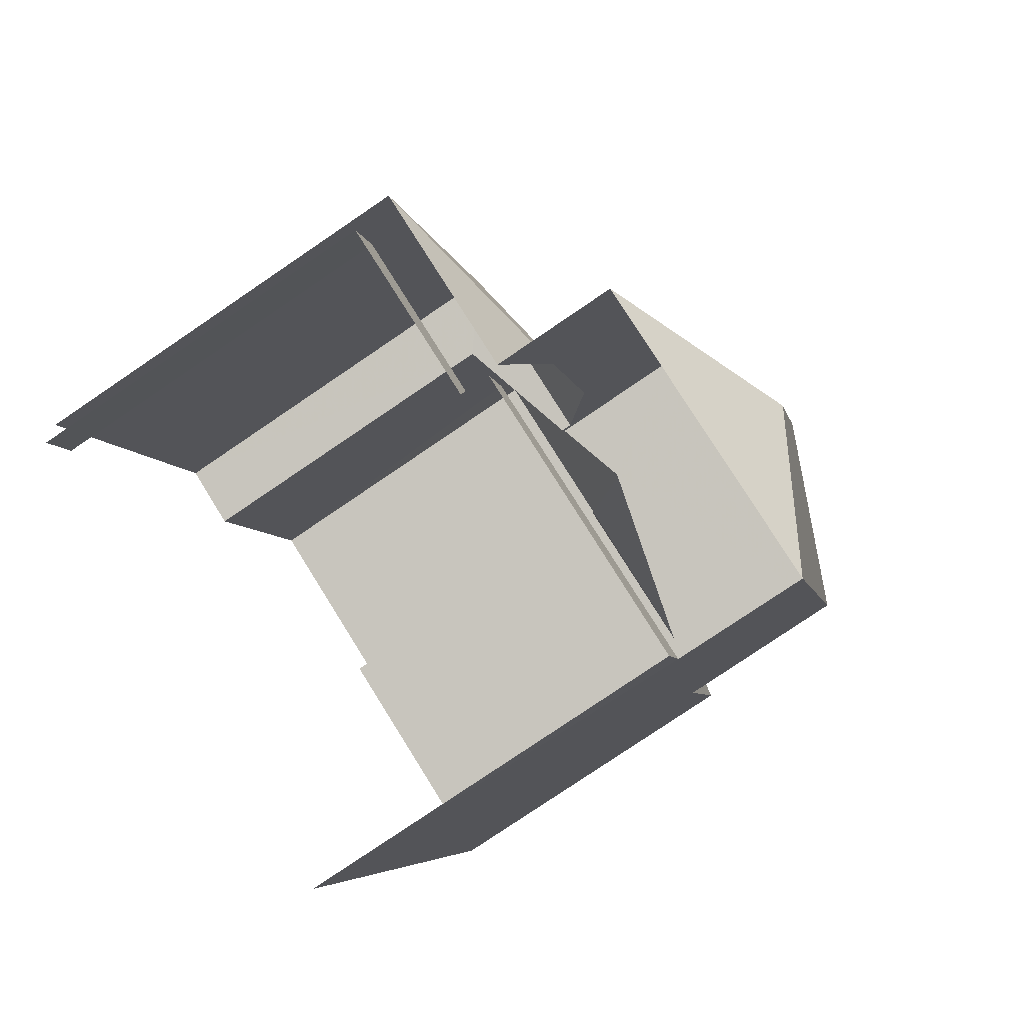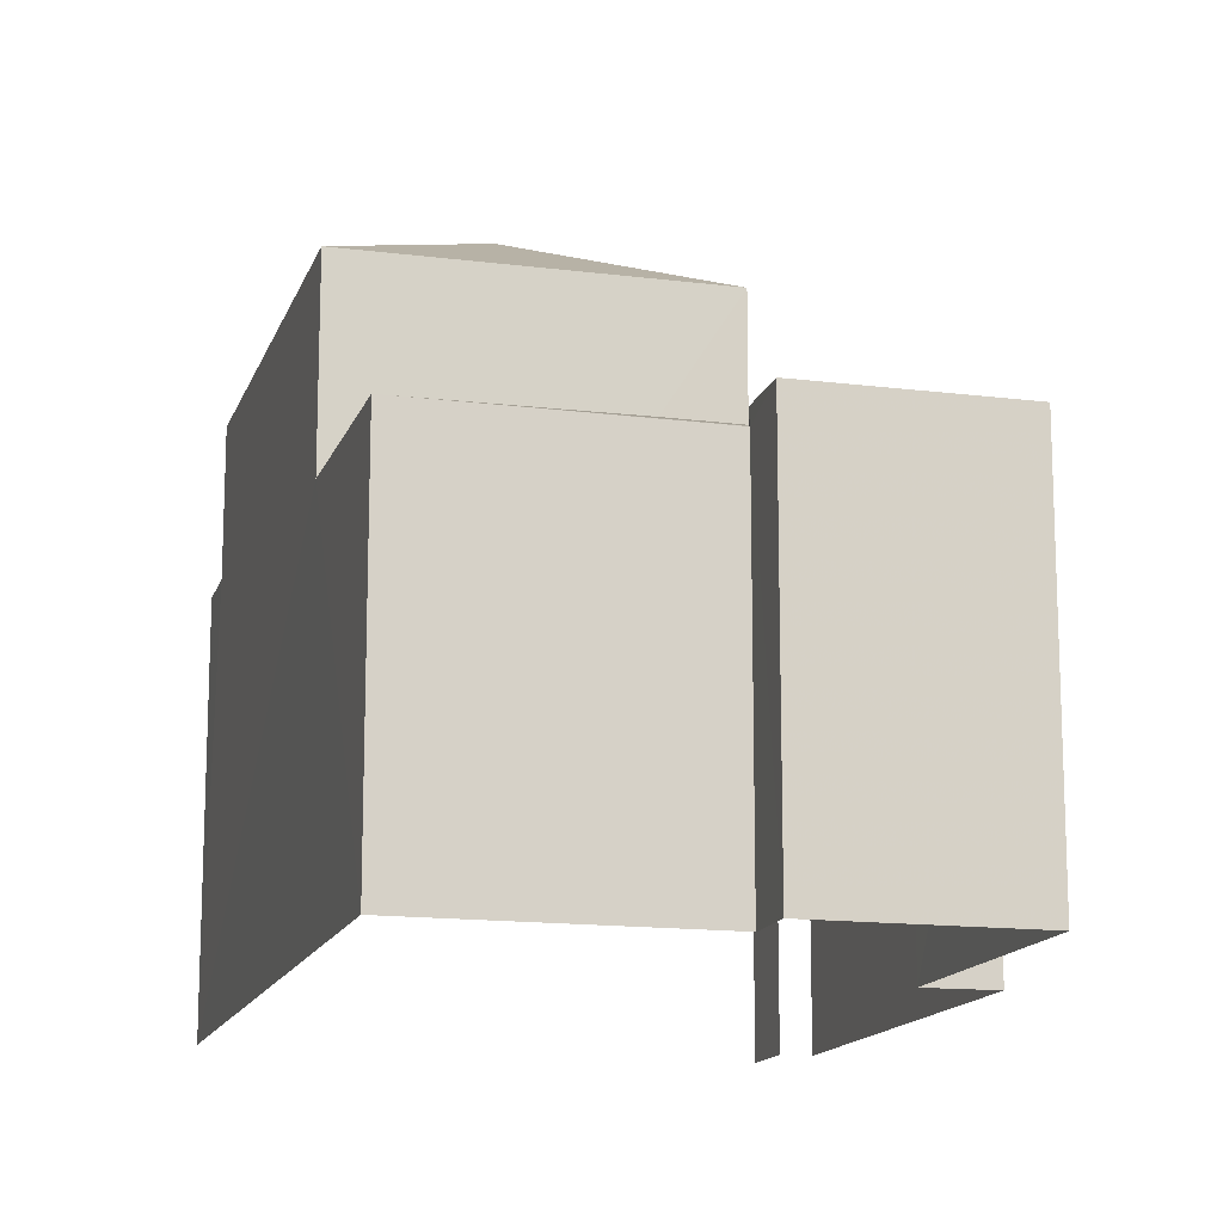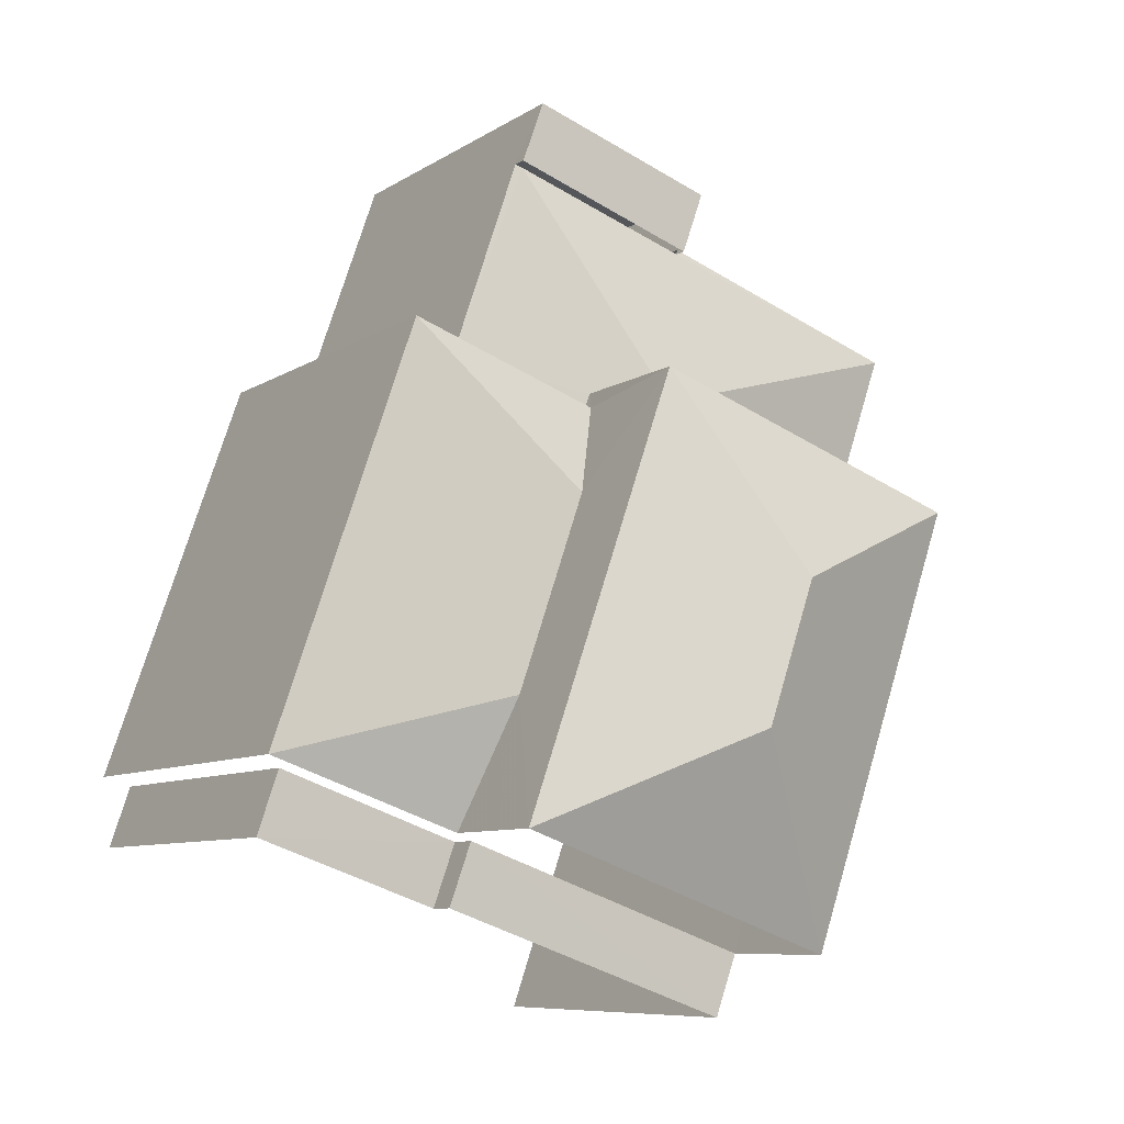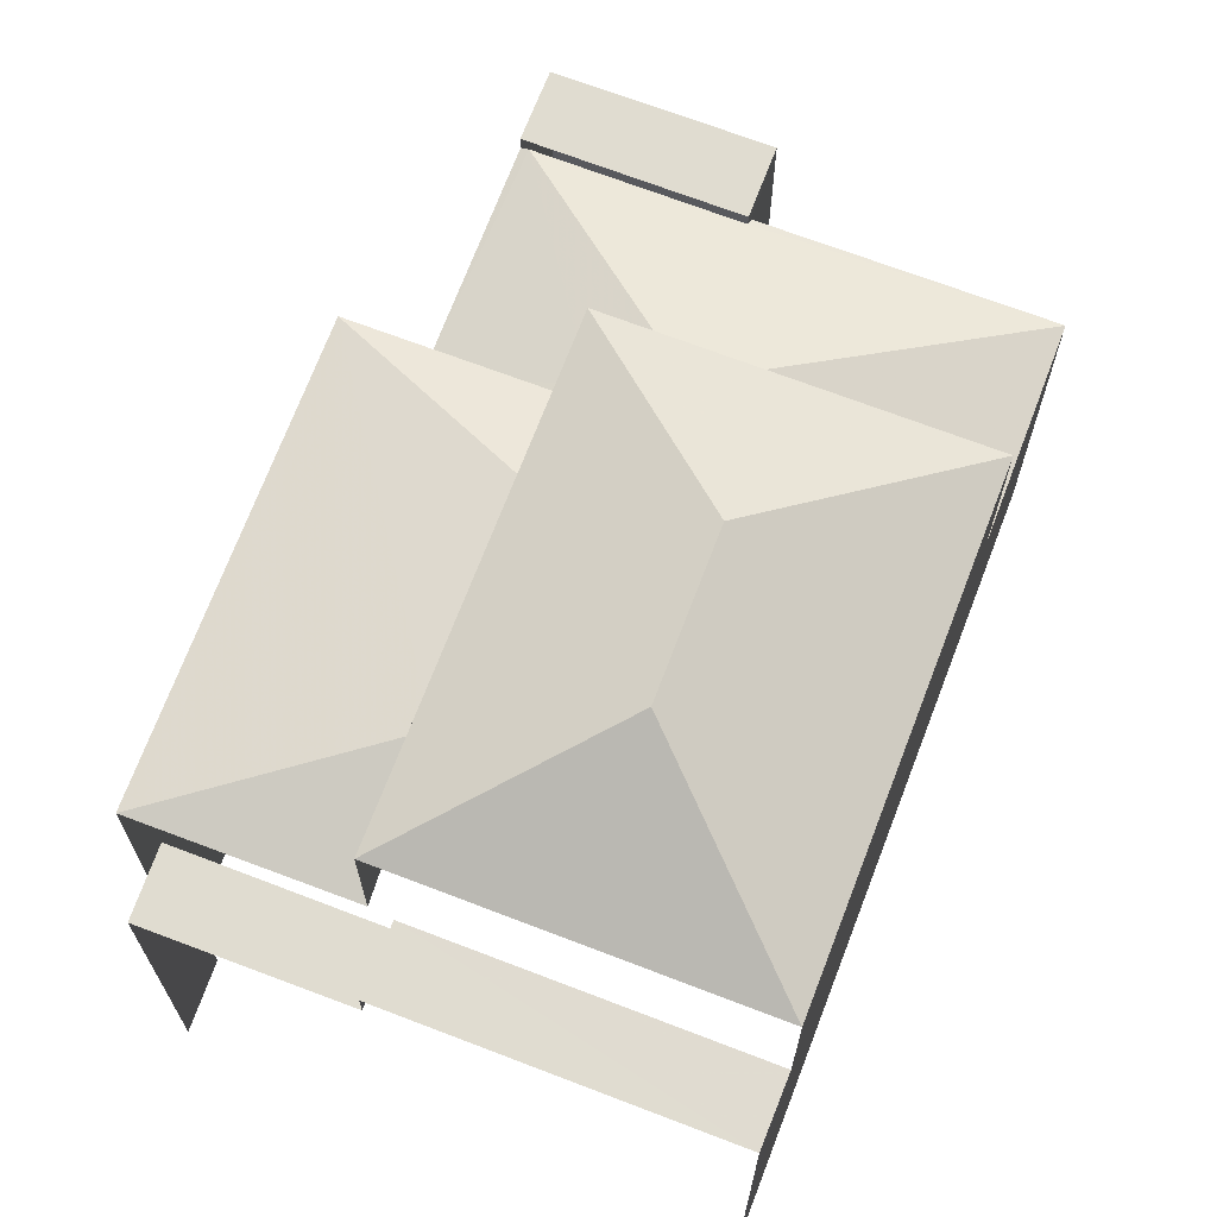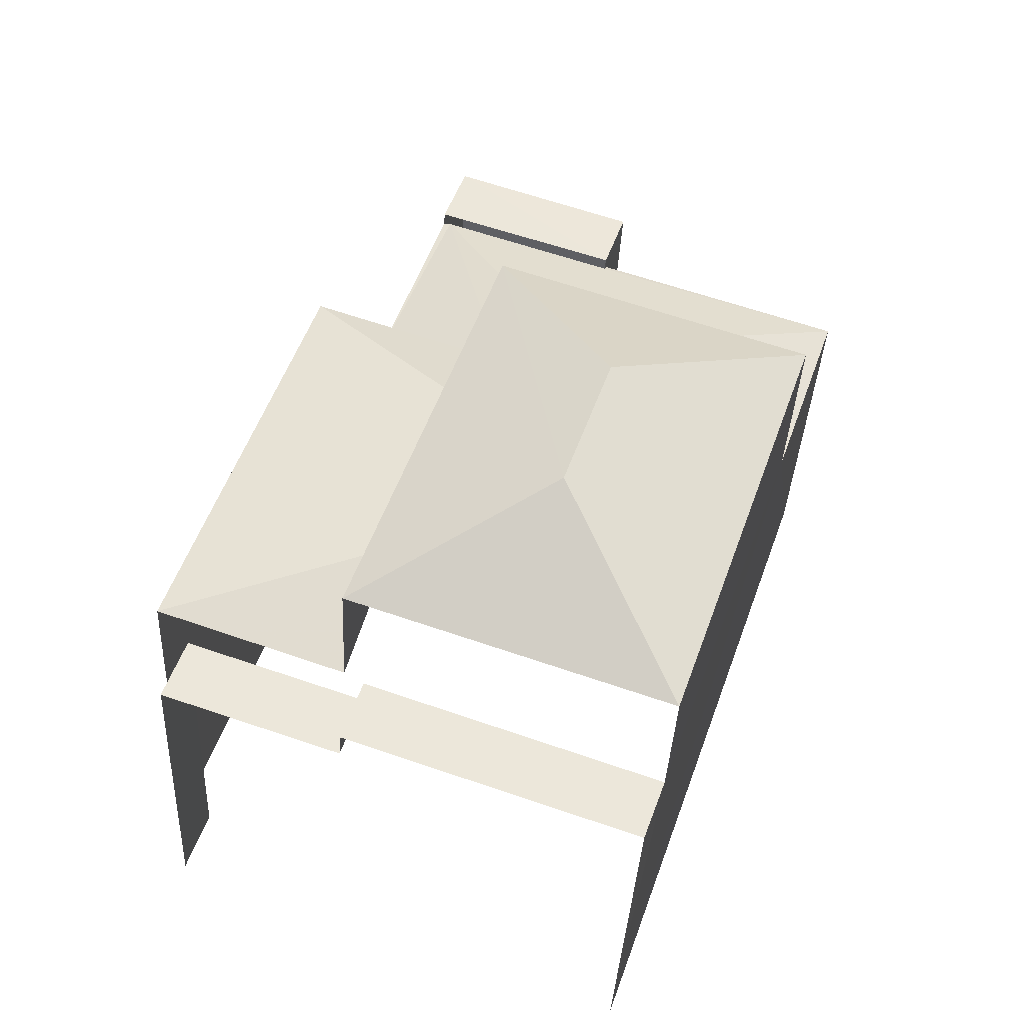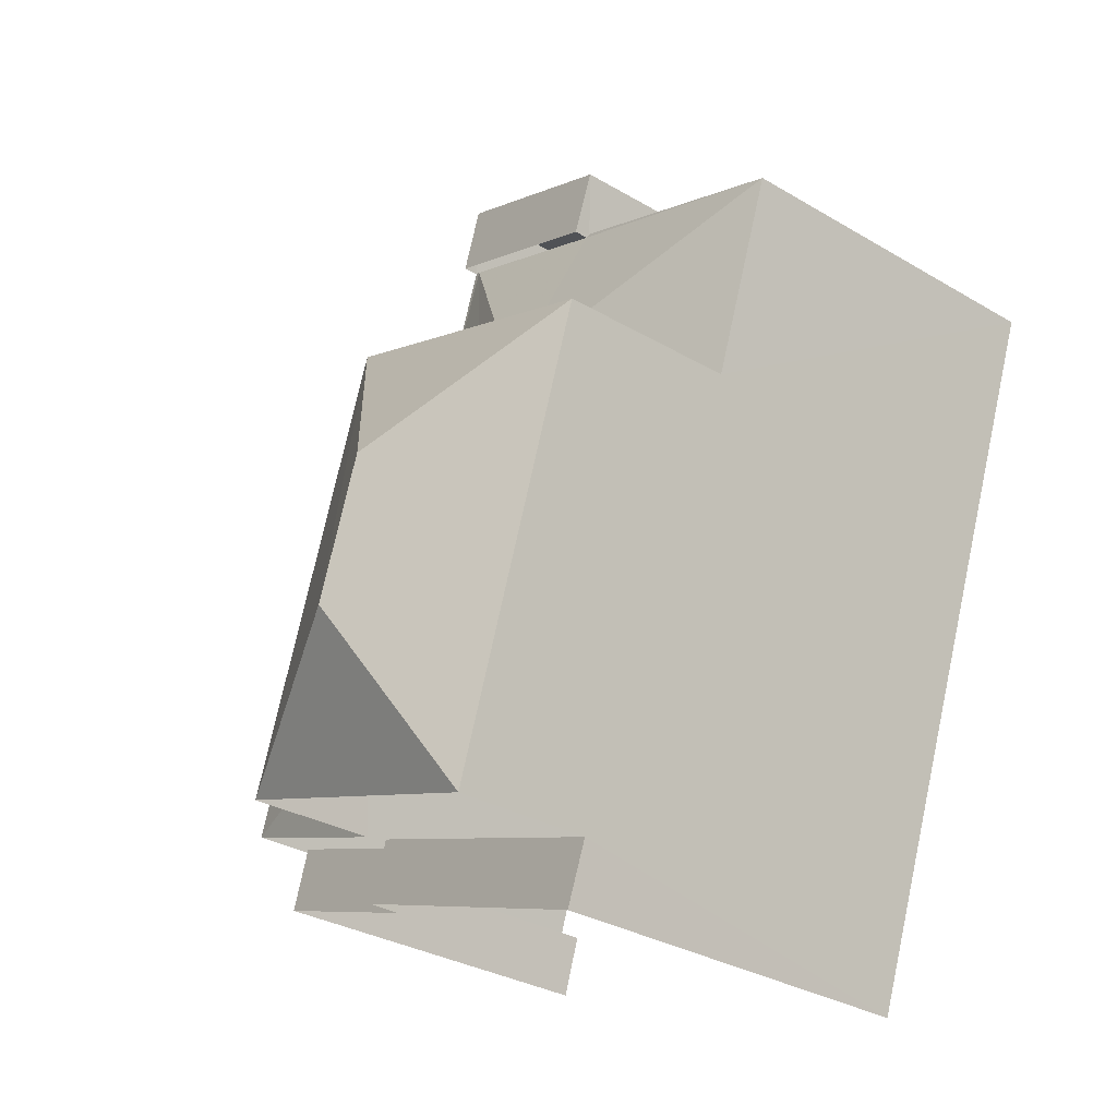
<metadata>
{"format":"obj","ext":"obj","renderer":"f3d","projection":"perspective","resolution":1024,"background":"white","views":[{"elev":-79.4,"azim":-55.9,"up":"+Y"},{"elev":-14.6,"azim":145.2,"up":"+Z"},{"elev":-8.2,"azim":-30.9,"up":"+Y"},{"elev":69.6,"azim":1.6,"up":"+Z"},{"elev":-36.4,"azim":-2.7,"up":"+Y"},{"elev":-31.4,"azim":50.1,"up":"+Y"}]}
</metadata>
<code>
v -2.244e+05 -1.281e+05 14.58
v -2.244e+05 -1.281e+05 14.58
v -2.244e+05 -1.281e+05 14.58
v -2.244e+05 -1.281e+05 14.58
v -2.244e+05 -1.281e+05 14.58
v -2.244e+05 -1.281e+05 14.58
v -2.244e+05 -1.281e+05 14.58
v -2.244e+05 -1.28e+05 14.58
v -2.244e+05 -1.28e+05 14.58
v -2.244e+05 -1.281e+05 14.58
v -2.244e+05 -1.281e+05 20.11
v -2.244e+05 -1.281e+05 20.11
v -2.244e+05 -1.281e+05 20.11
v -2.244e+05 -1.281e+05 20.11
v -2.244e+05 -1.281e+05 23.13
v -2.244e+05 -1.281e+05 22.06
v -2.244e+05 -1.281e+05 22.06
v -2.244e+05 -1.281e+05 22.06
v -2.244e+05 -1.281e+05 23.13
v -2.244e+05 -1.281e+05 19.74
v -2.244e+05 -1.28e+05 19.74
v -2.244e+05 -1.28e+05 19.74
v -2.244e+05 -1.28e+05 19.74
v -2.244e+05 -1.281e+05 20.76
v -2.244e+05 -1.281e+05 20.76
v -2.244e+05 -1.281e+05 20.23
v -2.244e+05 -1.281e+05 20.23
v -2.244e+05 -1.281e+05 20.23
v -2.244e+05 -1.281e+05 20.23
v -2.244e+05 -1.281e+05 19.55
v -2.244e+05 -1.281e+05 19.52
v -2.244e+05 -1.281e+05 19.52
v -2.244e+05 -1.28e+05 19.55
v -2.244e+05 -1.281e+05 20.4
v -2.244e+05 -1.281e+05 20.4
v -2.244e+05 -1.281e+05 20.08
v -2.244e+05 -1.281e+05 19.52
v -2.244e+05 -1.281e+05 20.08
v -2.244e+05 -1.28e+05 19.52
v -2.244e+05 -1.281e+05 22.06
v -2.244e+05 -1.281e+05 19.67
v -2.244e+05 -1.281e+05 19.67
v -2.244e+05 -1.281e+05 19.67
v -2.244e+05 -1.281e+05 19.67
v -2.244e+05 -1.281e+05 19.52
f 1 2 3
f 4 1 5
f 6 7 8
f 1 3 7
f 6 8 9
f 5 7 10
f 10 7 6
f 1 7 5
f 14 17 11
f 17 16 11
f 2 1 42
f 11 29 41
f 41 29 42
f 2 42 27
f 42 29 27
f 11 16 29
f 33 20 22
f 22 39 33
f 30 20 33
f 13 44 5
f 5 44 4
f 13 12 44
f 4 44 43
f 11 12 13
f 14 11 13
f 15 16 17
f 18 16 15
f 19 18 15
f 20 21 22
f 20 23 21
f 24 25 26
f 27 24 26
f 25 28 26
f 29 24 27
f 30 31 32
f 33 34 30
f 30 34 31
f 35 34 36
f 37 38 36
f 37 33 39
f 36 34 33
f 37 36 33
f 15 40 19
f 15 17 40
f 41 42 43
f 44 41 43
f 19 40 18
f 45 31 34
f 35 45 34
f 7 3 37
f 3 26 37
f 37 28 38
f 37 26 28
f 26 3 2
f 27 26 2
f 29 16 24
f 38 28 36
f 16 18 24
f 24 18 25
f 28 18 36
f 28 25 18
f 21 9 8
f 21 23 9
f 40 35 18
f 18 35 36
f 45 35 40
f 41 12 11
f 41 44 12
f 22 21 39
f 21 8 39
f 39 7 37
f 39 8 7
f 1 4 43
f 42 1 43
f 6 31 10
f 6 32 31
f 6 9 32
f 9 23 32
f 32 20 30
f 32 23 20
f 13 5 14
f 40 17 14
f 45 5 10
f 45 10 31
f 40 14 45
f 14 5 45

</code>
